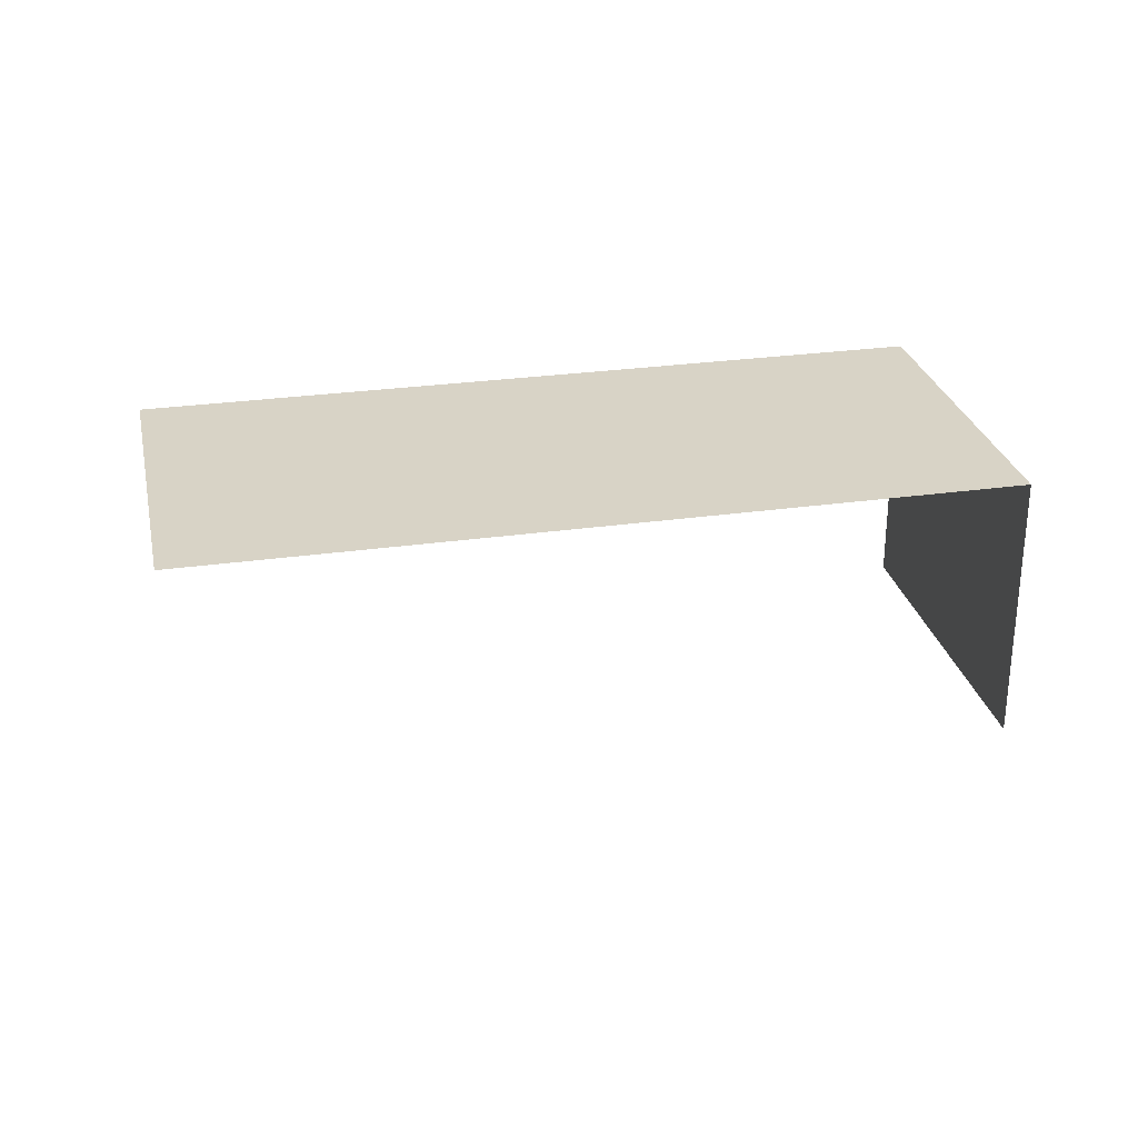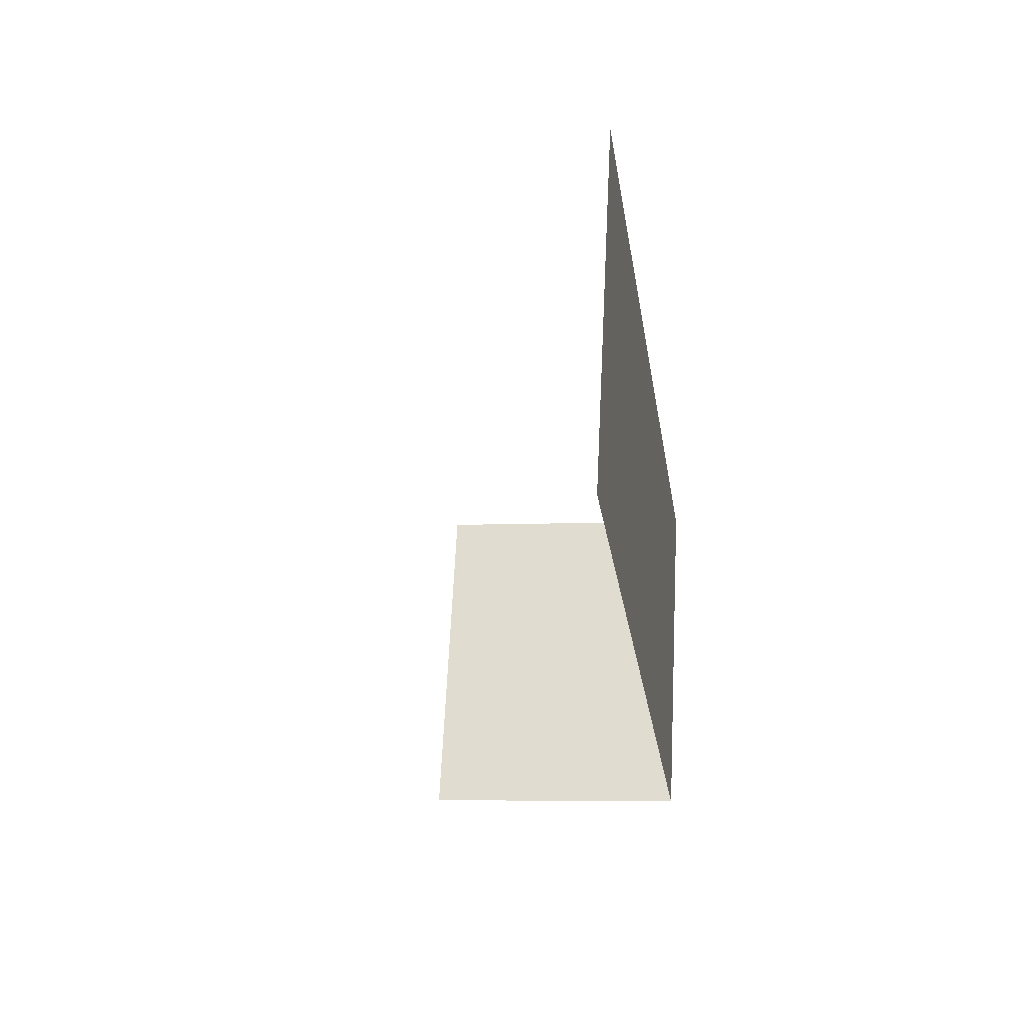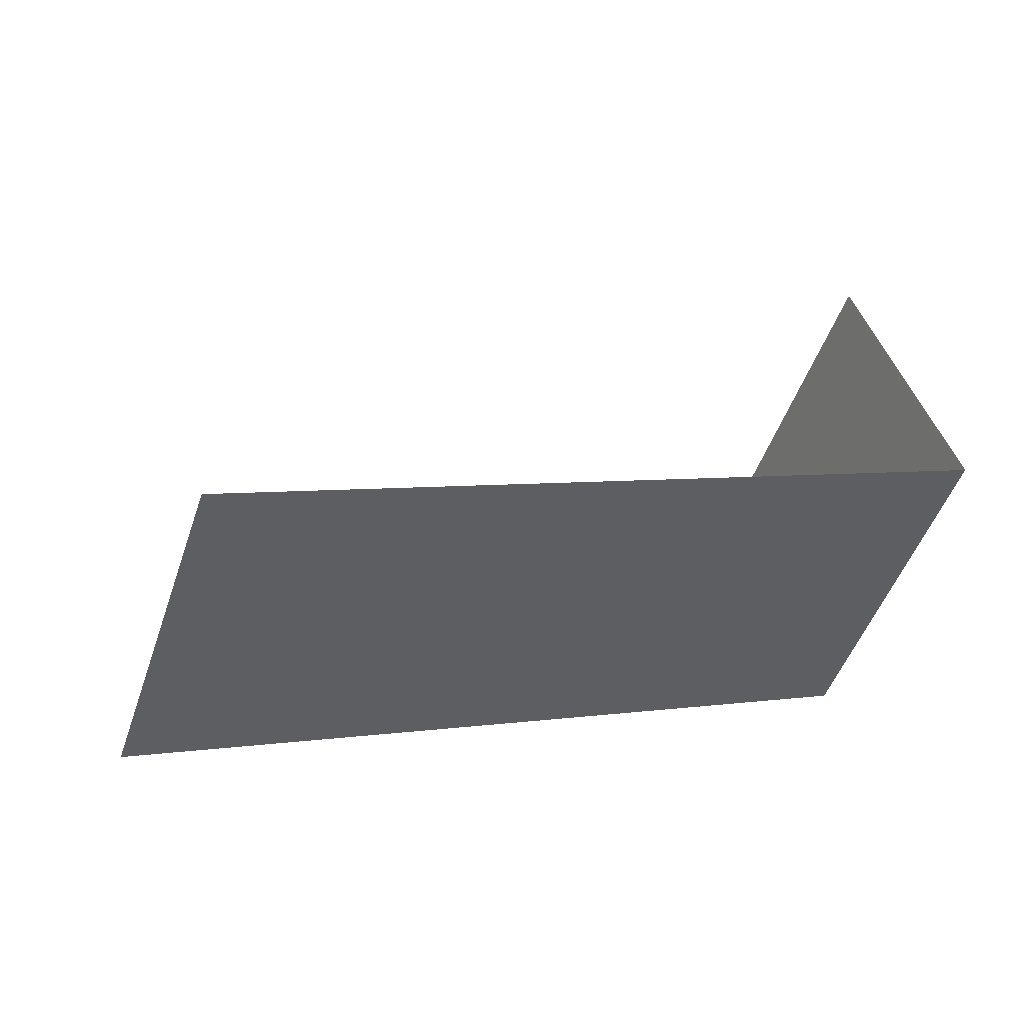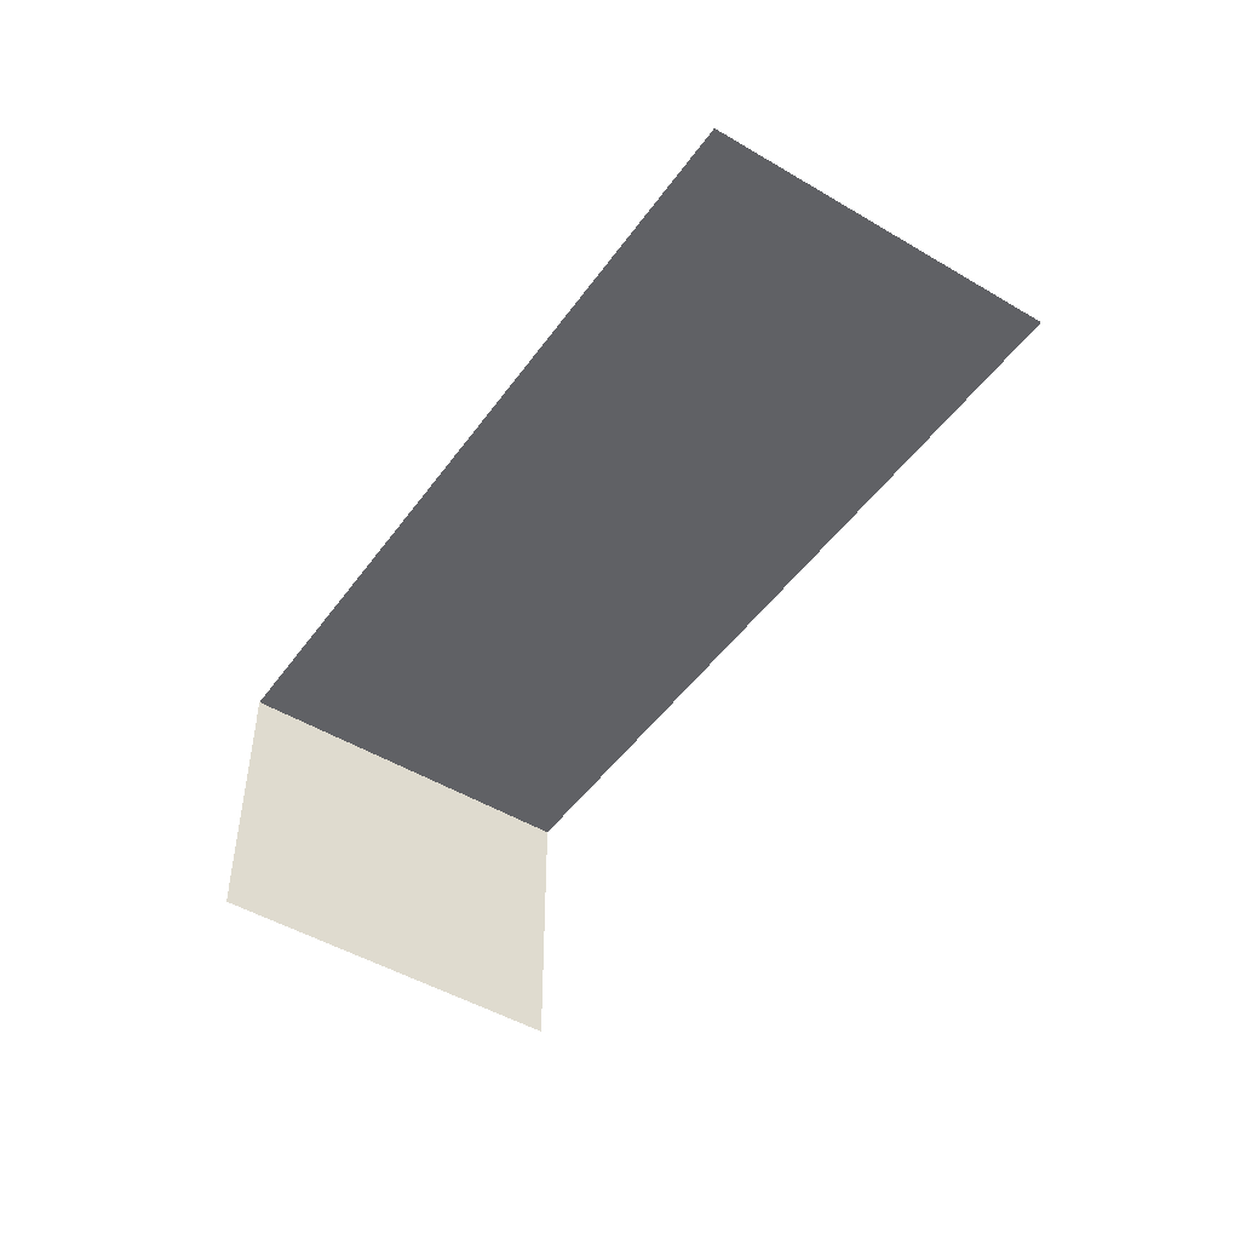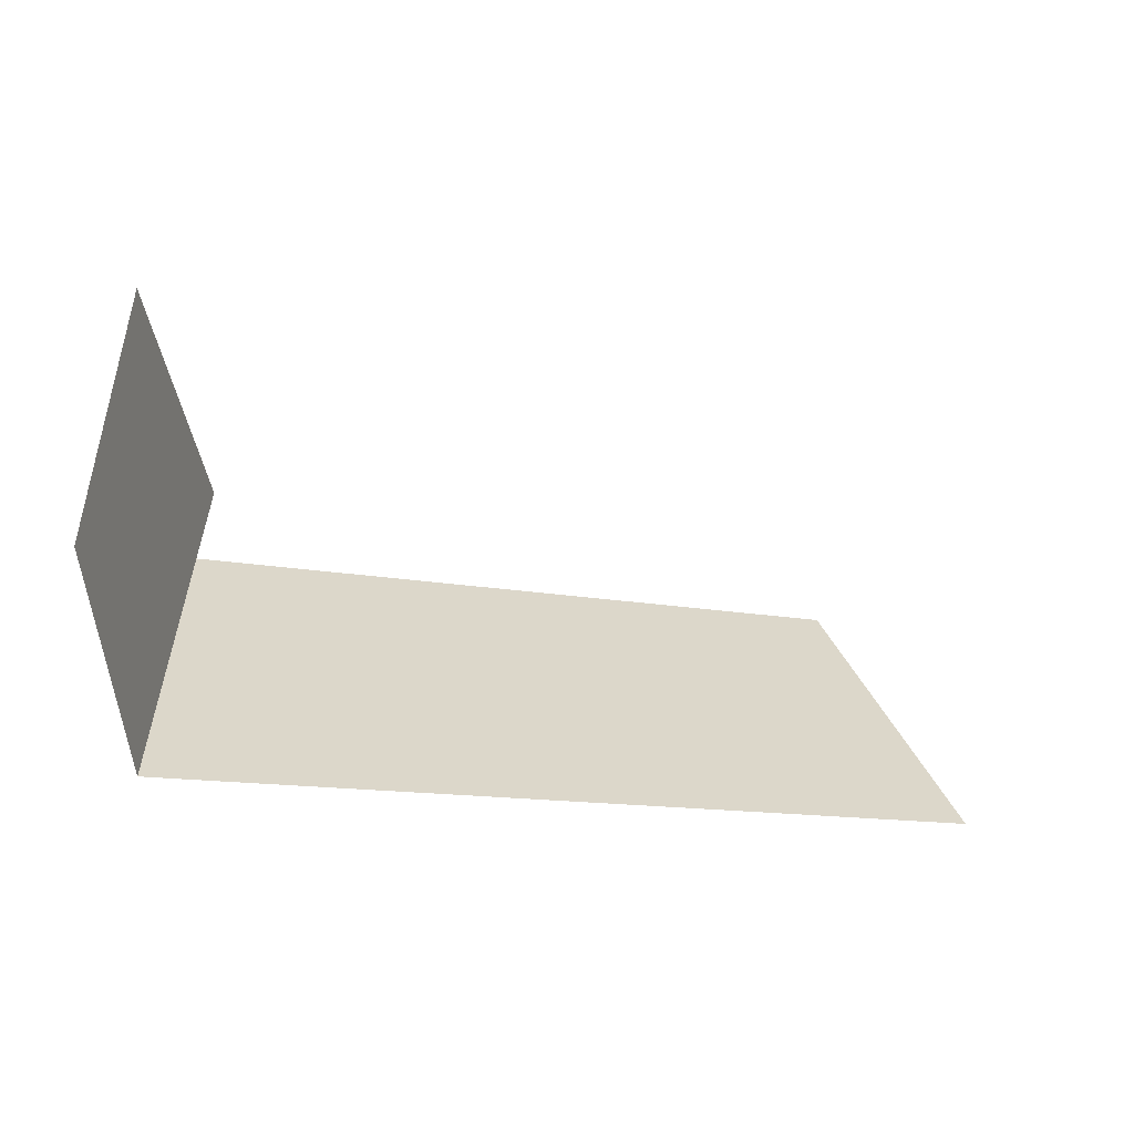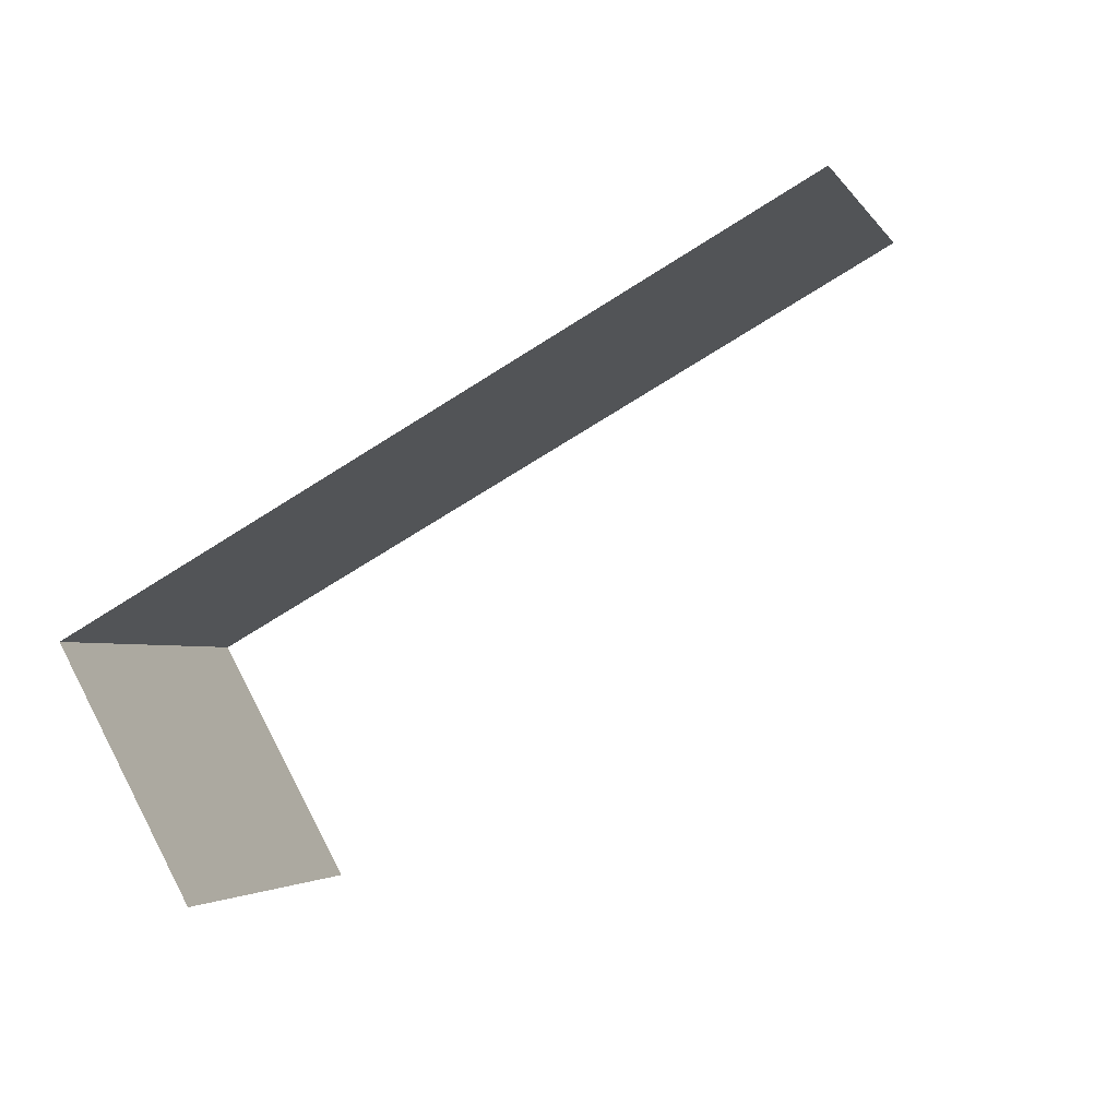
<metadata>
{"format":"obj","ext":"obj","renderer":"f3d","projection":"perspective","resolution":1024,"background":"white","views":[{"elev":27.8,"azim":-31.4,"up":"+Z"},{"elev":-6.2,"azim":-81.4,"up":"+Y"},{"elev":49.6,"azim":-19.9,"up":"+Y"},{"elev":-47.8,"azim":-143.2,"up":"+Z"},{"elev":-61.8,"azim":162.6,"up":"+Y"},{"elev":77.9,"azim":152.4,"up":"+Y"}]}
</metadata>
<code>
v -2.242e+05 -1.281e+05 14.76
v -2.242e+05 -1.281e+05 14.76
v -2.242e+05 -1.281e+05 14.76
v -2.242e+05 -1.281e+05 14.76
v -2.242e+05 -1.281e+05 16.71
v -2.242e+05 -1.281e+05 16.71
v -2.242e+05 -1.281e+05 16.71
v -2.242e+05 -1.281e+05 16.71
f 1 2 3
f 4 1 3
f 6 1 4
f 6 5 1
f 8 3 2
f 8 7 3
f 5 2 1
f 5 8 2
f 5 6 7
f 8 5 7
f 7 4 3
f 7 6 4

</code>
